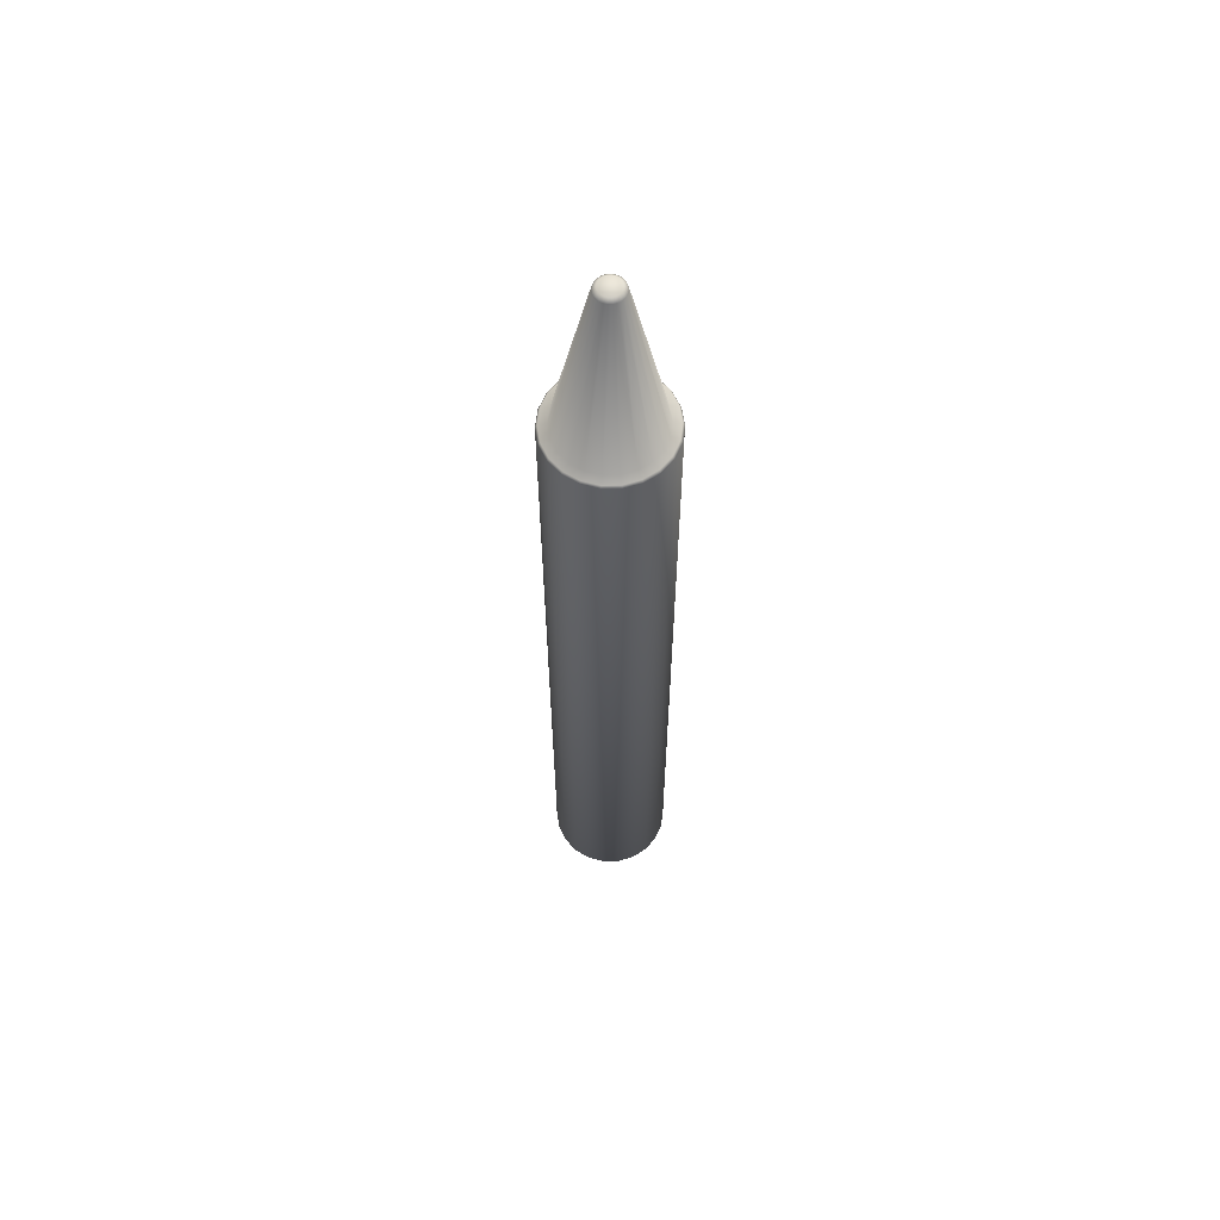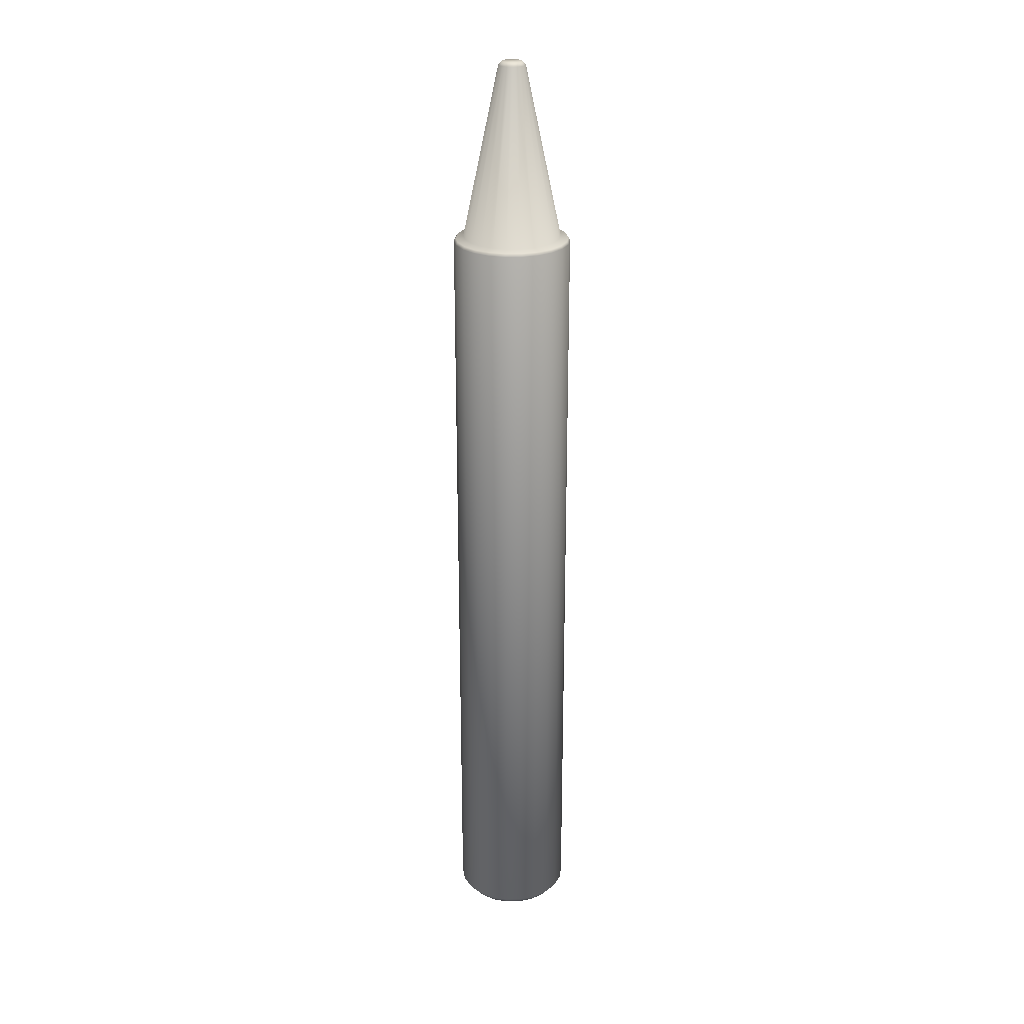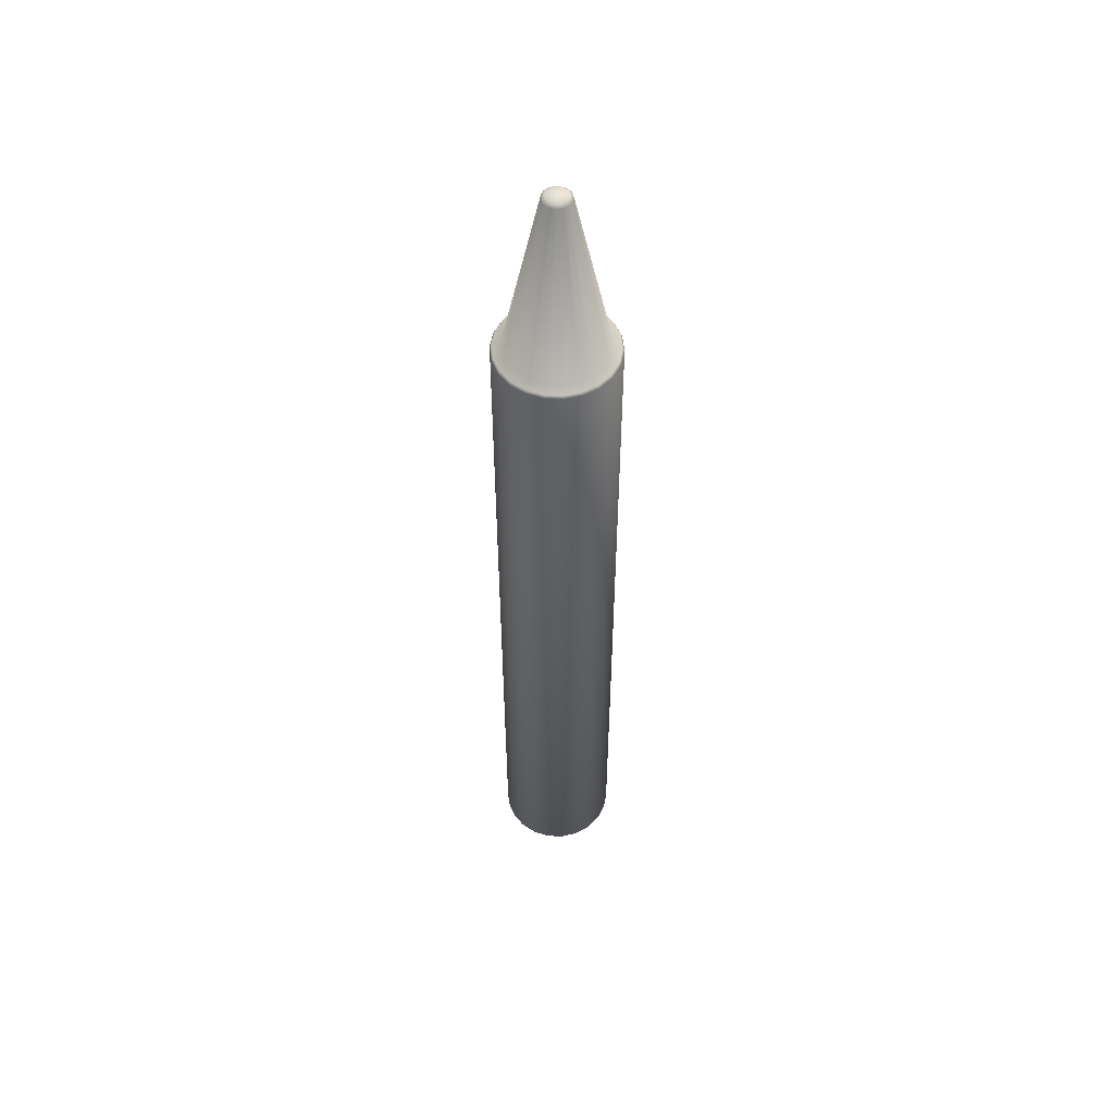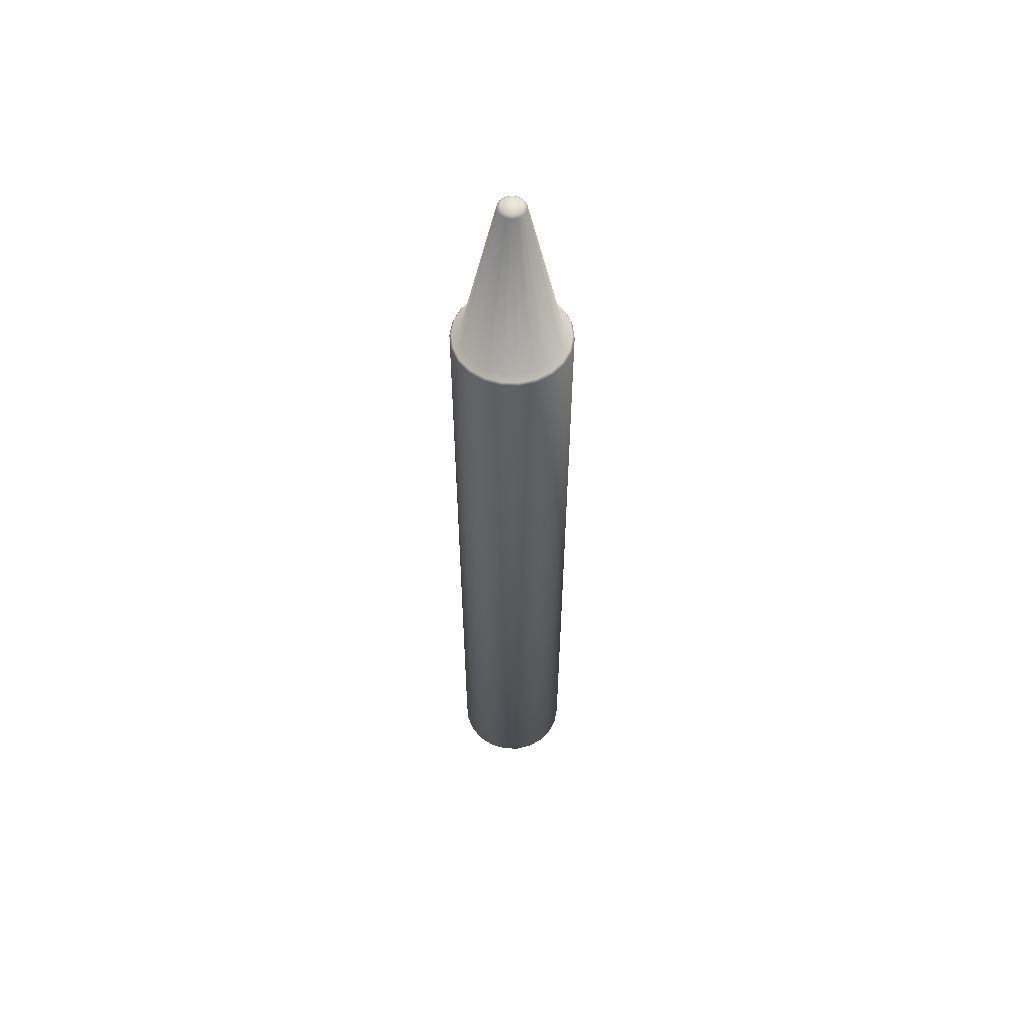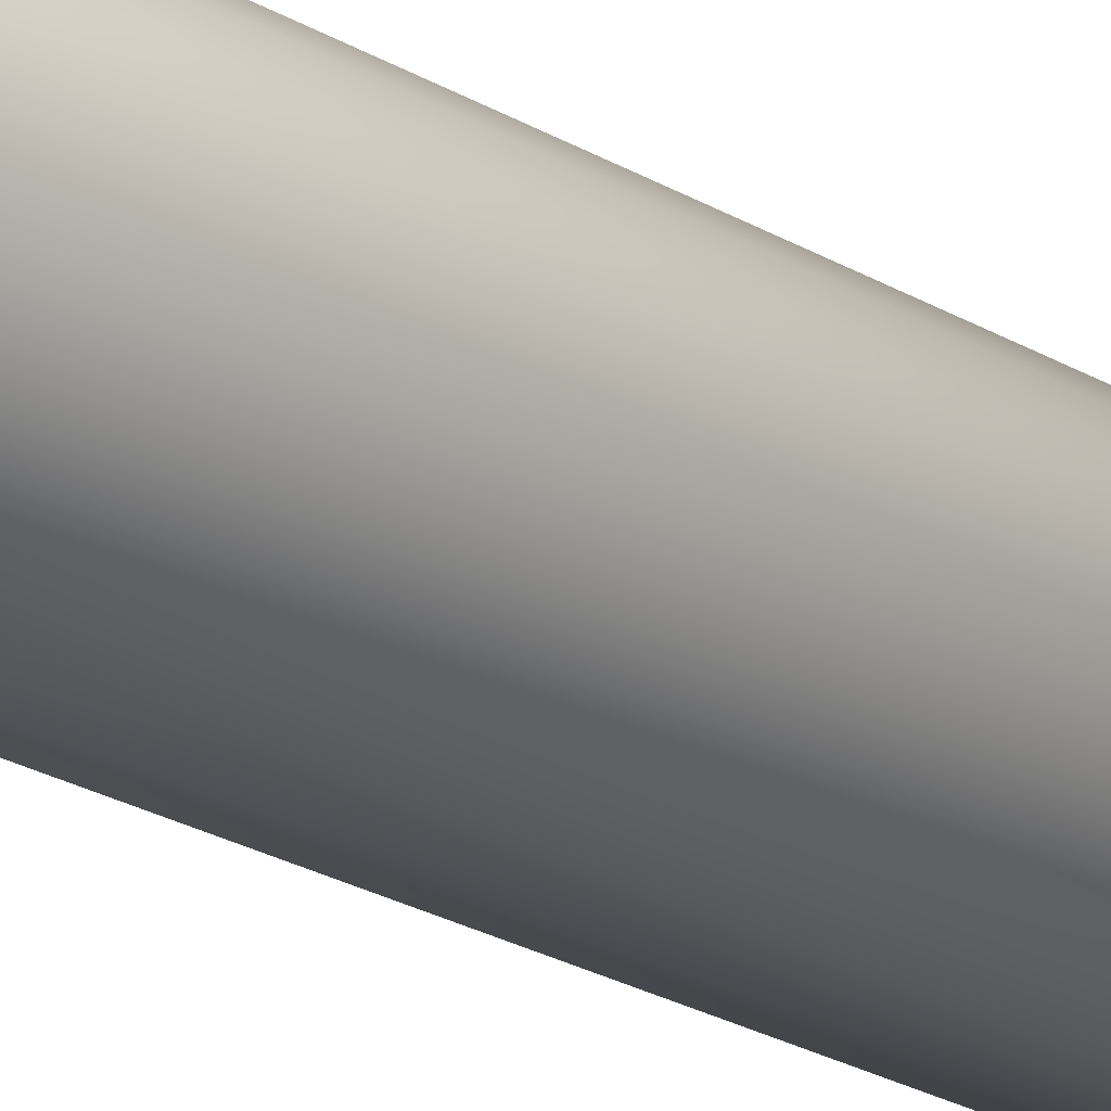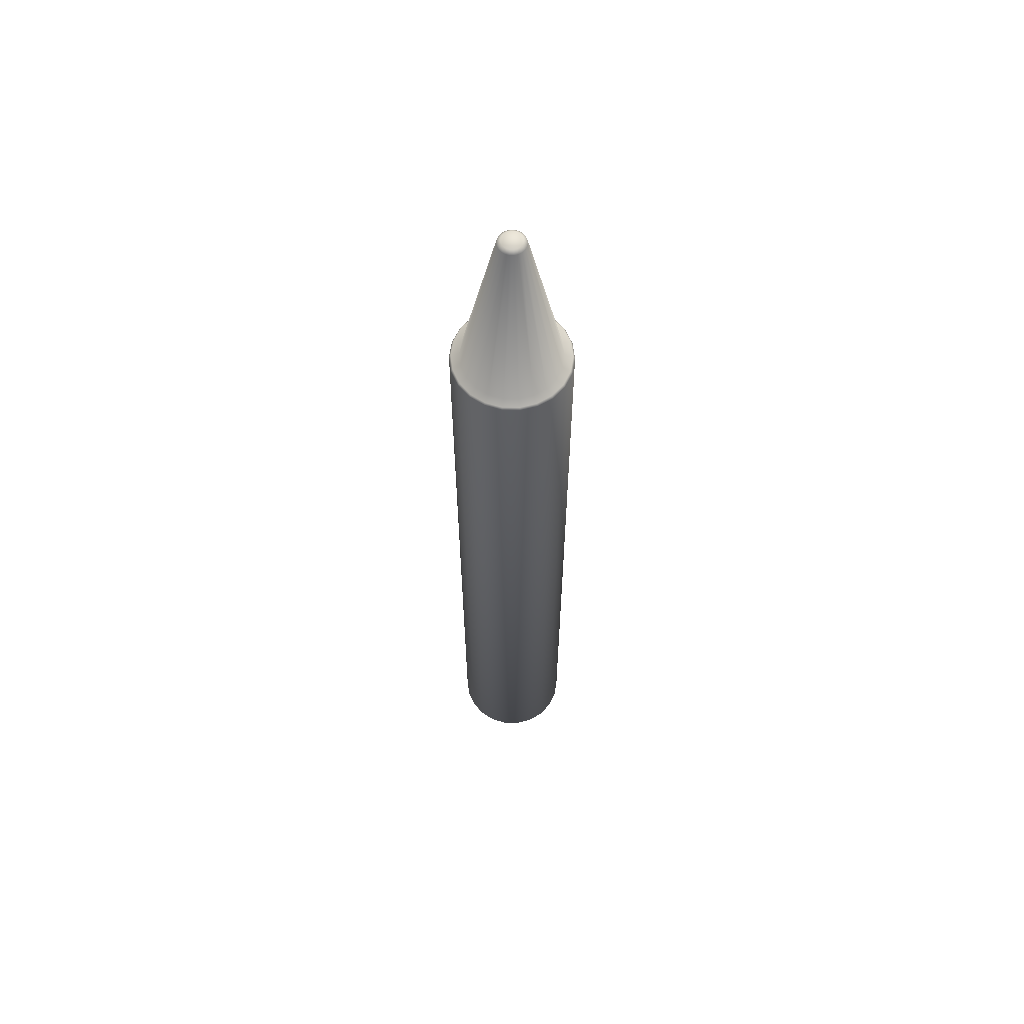
<metadata>
{"format":"obj","ext":"obj","renderer":"f3d","projection":"perspective","resolution":1024,"background":"white","views":[{"elev":61.7,"azim":72.4,"up":"+Y"},{"elev":25.3,"azim":137.5,"up":"+Y"},{"elev":53.4,"azim":157.8,"up":"+Y"},{"elev":57.1,"azim":-137.5,"up":"+Y"},{"elev":-17.7,"azim":37.0,"up":"+Z"},{"elev":61.7,"azim":41.8,"up":"+Y"}]}
</metadata>
<code>
g default
v 0.1424 0.1054 0.485
v 0 0.1054 0.5054
v 0 6.79 0.5054
v 0.1424 6.79 0.485
v 0.2733 0.1054 0.4252
v 0.2733 6.79 0.4252
v 0.382 0.1054 0.331
v 0.382 6.79 0.331
v 0.4598 0.1054 0.21
v 0.4598 6.79 0.21
v 0.5003 0.1054 0.07193
v 0.5003 6.79 0.07193
v 0.5003 0.1054 -0.07193
v 0.5003 6.79 -0.07193
v 0.4598 0.1054 -0.21
v 0.4598 6.79 -0.21
v 0.382 0.1054 -0.331
v 0.382 6.79 -0.331
v 0.2733 0.1054 -0.4252
v 0.2733 6.79 -0.4252
v 0.1424 0.1054 -0.485
v 0.1424 6.79 -0.485
v 0 0.1054 -0.5054
v 0 6.79 -0.5054
v -0.1424 0.1054 -0.485
v -0.1424 6.79 -0.485
v -0.2733 0.1054 -0.4252
v -0.2733 6.79 -0.4252
v -0.382 0.1054 -0.331
v -0.382 6.79 -0.331
v -0.4598 0.1054 -0.21
v -0.4598 6.79 -0.21
v -0.5003 0.1054 -0.07193
v -0.5003 6.79 -0.07193
v -0.5003 0.1054 0.07193
v -0.5003 6.79 0.07193
v -0.4598 0.1054 0.21
v -0.4598 6.79 0.21
v -0.382 0.1054 0.331
v -0.382 6.79 0.331
v -0.2733 0.1054 0.4252
v -0.2733 6.79 0.4252
v -0.1424 0.1054 0.485
v -0.1424 6.79 0.485
v 0 0.1054 0.5054
v 0 6.79 0.5054
v 0 6.834 0.4227
v 1e-06 8.296 0.1156
v 0.03256 8.296 0.1109
v 0.1191 6.834 0.4056
v 0.06248 8.296 0.09721
v 0.2285 6.834 0.3556
v 0.08733 8.296 0.07568
v 0.3195 6.834 0.2768
v 0.1051 8.296 0.048
v 0.3845 6.834 0.1756
v 0.1144 8.296 0.01645
v 0.4184 6.834 0.06016
v 0.1144 8.296 -0.01645
v 0.4184 6.834 -0.06016
v 0.1051 8.296 -0.048
v 0.3845 6.834 -0.1756
v 0.08733 8.296 -0.07568
v 0.3195 6.834 -0.2768
v 0.06248 8.296 -0.09721
v 0.2285 6.834 -0.3556
v 0.03256 8.296 -0.1109
v 0.1191 6.834 -0.4056
v 0 8.296 -0.1156
v 0 6.834 -0.4227
v -0.03256 8.296 -0.1109
v -0.1191 6.834 -0.4056
v -0.06248 8.296 -0.09721
v -0.2285 6.834 -0.3556
v -0.08733 8.296 -0.07568
v -0.3195 6.834 -0.2768
v -0.1051 8.296 -0.048
v -0.3845 6.834 -0.1756
v -0.1144 8.296 -0.01645
v -0.4184 6.834 -0.06016
v -0.1144 8.296 0.01645
v -0.4184 6.834 0.06016
v -0.1051 8.296 0.048
v -0.3845 6.834 0.1756
v -0.08733 8.296 0.07568
v -0.3195 6.834 0.2768
v -0.06248 8.296 0.09721
v -0.2285 6.834 0.3556
v -0.03256 8.296 0.1109
v -0.1191 6.834 0.4056
v 1e-06 8.296 0.1156
v 0 6.834 0.4227
v -0.1191 6.834 -0.4056
v 0 6.816 -0.4906
v 0 6.834 -0.4227
v -0.1382 6.816 -0.4707
v -0.2285 6.834 -0.3556
v 0.1382 6.816 -0.4707
v 0.1191 6.834 -0.4056
v -0.2652 6.816 -0.4127
v -0.3195 6.834 -0.2768
v 0.2652 6.816 -0.4127
v 0.2285 6.834 -0.3556
v -0.3708 6.816 -0.3213
v -0.3845 6.834 -0.1756
v 0.3708 6.816 -0.3213
v 0.3195 6.834 -0.2768
v -0.4462 6.816 -0.2038
v -0.4184 6.834 -0.06016
v 0.4462 6.816 -0.2038
v 0.3845 6.834 -0.1756
v -0.4856 6.816 -0.06982
v -0.4184 6.834 0.06016
v 0.4856 6.816 -0.06982
v 0.4184 6.834 -0.06016
v -0.4856 6.816 0.06982
v -0.3845 6.834 0.1756
v 0.4856 6.816 0.06982
v 0.4184 6.834 0.06016
v -0.4462 6.816 0.2038
v -0.3195 6.834 0.2768
v 0.4462 6.816 0.2038
v 0.3845 6.834 0.1756
v -0.3707 6.816 0.3213
v -0.2285 6.834 0.3556
v 0.3708 6.816 0.3213
v 0.3195 6.834 0.2768
v -0.2652 6.816 0.4127
v -0.1191 6.834 0.4056
v 0.2652 6.816 0.4127
v 0.2285 6.834 0.3556
v -0.1382 6.816 0.4707
v 0 6.834 0.4227
v 0.1382 6.816 0.4707
v 0.1191 6.834 0.4056
v 0 6.816 0.4906
v 0.382 6.79 0.331
v 0.4598 6.79 0.21
v 0.2733 6.79 0.4252
v 0.1424 6.79 0.485
v 0.5003 6.79 0.07193
v 0 6.79 0.5054
v -0.1424 6.79 0.485
v 0.5003 6.79 -0.07193
v -0.2733 6.79 0.4252
v 0.4598 6.79 -0.21
v -0.382 6.79 0.331
v 0.382 6.79 -0.331
v -0.4598 6.79 0.21
v 0.2733 6.79 -0.4252
v -0.5003 6.79 0.07193
v 0.1424 6.79 -0.485
v -0.5003 6.79 -0.07193
v 0 6.79 -0.5054
v -0.4598 6.79 -0.21
v -0.1424 6.79 -0.485
v -0.382 6.79 -0.331
v -0.2733 6.79 -0.4252
v 0.03256 8.296 -0.1109
v 0.02392 8.324 -0.08147
v 1e-06 8.324 -0.0849
v 0 8.296 -0.1156
v 0.06248 8.296 -0.09721
v -0.02392 8.324 -0.08147
v -0.03256 8.296 -0.1109
v -0.0459 8.324 -0.07143
v -0.06248 8.296 -0.09721
v 0.0459 8.324 -0.07143
v 0.08733 8.296 -0.07568
v -0.06417 8.324 -0.0556
v -0.08733 8.296 -0.07568
v 0.06417 8.324 -0.0556
v 0.1051 8.296 -0.048
v -0.07723 8.324 -0.03527
v -0.1051 8.296 -0.048
v 0.07723 8.324 -0.03527
v 0.1144 8.296 -0.01645
v -0.08404 8.324 -0.01208
v -0.1144 8.296 -0.01645
v 0.08404 8.324 -0.01208
v 0.1144 8.296 0.01645
v -0.08404 8.324 0.01208
v -0.1144 8.296 0.01645
v 0.08404 8.324 0.01208
v 0.1051 8.296 0.048
v -0.07723 8.324 0.03527
v -0.1051 8.296 0.048
v 0.07723 8.324 0.03527
v 0.08733 8.296 0.07568
v -0.06417 8.324 0.0556
v -0.08733 8.296 0.07568
v 0.06417 8.324 0.0556
v 0.06248 8.296 0.09721
v -0.0459 8.324 0.07143
v -0.06248 8.296 0.09721
v 0.0459 8.324 0.07143
v 0.03256 8.296 0.1109
v -0.02392 8.324 0.08147
v -0.03256 8.296 0.1109
v 0.02392 8.324 0.08147
v 1e-06 8.296 0.1156
v 1e-06 8.324 0.0849
v 0 0.1054 -0.5054
v 0 0.03339 -0.4475
v 0.1261 0.03339 -0.4294
v -0.1424 0.1054 -0.485
v 0.1424 0.1054 -0.485
v -0.1261 0.03339 -0.4294
v -0.2733 0.1054 -0.4252
v 0.242 0.03339 -0.3765
v 0.2733 0.1054 -0.4252
v -0.242 0.03339 -0.3765
v -0.382 0.1054 -0.331
v 0.3382 0.03339 -0.2931
v 0.382 0.1054 -0.331
v -0.3382 0.03339 -0.2931
v -0.4598 0.1054 -0.21
v 0.4071 0.03339 -0.1859
v 0.4598 0.1054 -0.21
v -0.4071 0.03339 -0.1859
v -0.5003 0.1054 -0.07193
v 0.443 0.03339 -0.06369
v 0.5003 0.1054 -0.07193
v -0.443 0.03339 -0.06369
v -0.5003 0.1054 0.07193
v 0.443 0.03339 0.06369
v 0.5003 0.1054 0.07193
v -0.443 0.03339 0.06369
v -0.4598 0.1054 0.21
v 0.4071 0.03339 0.1859
v 0.4598 0.1054 0.21
v -0.4071 0.03339 0.1859
v -0.382 0.1054 0.331
v 0.3382 0.03339 0.2931
v 0.382 0.1054 0.331
v -0.3382 0.03339 0.2931
v -0.2733 0.1054 0.4252
v 0.242 0.03339 0.3765
v 0.2733 0.1054 0.4252
v -0.242 0.03339 0.3765
v -0.1424 0.1054 0.485
v 0.1261 0.03339 0.4294
v 0.1424 0.1054 0.485
v -0.1261 0.03339 0.4294
v 0 0.1054 0.5054
v 0 0.03339 0.4475
g default_0
f 3 2 1
f 4 3 1
f 4 1 5
f 6 4 5
f 6 5 7
f 8 6 7
f 8 7 9
f 10 8 9
f 10 9 11
f 12 10 11
f 12 11 13
f 14 12 13
f 14 13 15
f 16 14 15
f 16 15 17
f 18 16 17
f 18 17 19
f 20 18 19
f 20 19 21
f 22 20 21
f 22 21 23
f 24 22 23
f 24 23 25
f 26 24 25
f 26 25 27
f 28 26 27
f 28 27 29
f 30 28 29
f 30 29 31
f 32 30 31
f 32 31 33
f 34 32 33
f 34 33 35
f 36 34 35
f 36 35 37
f 38 36 37
f 38 37 39
f 40 38 39
f 40 39 41
f 42 40 41
f 42 41 43
f 44 42 43
f 44 43 45
f 46 44 45
f 49 48 47
f 50 49 47
f 51 49 50
f 52 51 50
f 53 51 52
f 54 53 52
f 55 53 54
f 56 55 54
f 57 55 56
f 58 57 56
f 59 57 58
f 60 59 58
f 61 59 60
f 62 61 60
f 63 61 62
f 64 63 62
f 65 63 64
f 66 65 64
f 67 65 66
f 68 67 66
f 69 67 68
f 70 69 68
f 71 69 70
f 72 71 70
f 73 71 72
f 74 73 72
f 75 73 74
f 76 75 74
f 77 75 76
f 78 77 76
f 79 77 78
f 80 79 78
f 81 79 80
f 82 81 80
f 83 81 82
f 84 83 82
f 85 83 84
f 86 85 84
f 87 85 86
f 88 87 86
f 89 87 88
f 90 89 88
f 91 89 90
f 92 91 90
f 95 94 93
f 94 96 93
f 93 96 97
f 98 94 95
f 99 98 95
f 96 100 97
f 97 100 101
f 102 98 99
f 103 102 99
f 100 104 101
f 101 104 105
f 106 102 103
f 107 106 103
f 104 108 105
f 105 108 109
f 110 106 107
f 111 110 107
f 108 112 109
f 109 112 113
f 114 110 111
f 115 114 111
f 112 116 113
f 113 116 117
f 118 114 115
f 119 118 115
f 116 120 117
f 117 120 121
f 122 118 119
f 123 122 119
f 120 124 121
f 121 124 125
f 126 122 123
f 127 126 123
f 124 128 125
f 125 128 129
f 130 126 127
f 131 130 127
f 128 132 129
f 129 132 133
f 134 130 131
f 135 134 131
f 133 136 135
f 132 136 133
f 136 134 135
f 122 126 137
f 138 122 137
f 137 126 139
f 126 130 139
f 118 122 138
f 139 130 140
f 130 134 140
f 141 118 138
f 140 134 142
f 134 136 142
f 114 118 141
f 142 136 143
f 136 132 143
f 144 114 141
f 143 132 145
f 110 114 144
f 132 128 145
f 146 110 144
f 145 128 147
f 106 110 146
f 128 124 147
f 148 106 146
f 147 124 149
f 102 106 148
f 124 120 149
f 150 102 148
f 149 120 151
f 98 102 150
f 120 116 151
f 152 98 150
f 151 116 153
f 94 98 152
f 116 112 153
f 154 94 152
f 153 112 155
f 96 94 154
f 112 108 155
f 156 96 154
f 155 108 157
f 100 96 156
f 108 104 157
f 158 100 156
f 157 104 158
f 104 100 158
f 161 160 159
f 162 161 159
f 159 160 163
f 164 161 162
f 160 161 164
f 165 164 162
f 166 164 165
f 164 166 160
f 167 166 165
f 160 168 163
f 166 168 160
f 163 168 169
f 170 166 167
f 166 170 168
f 171 170 167
f 168 172 169
f 170 172 168
f 169 172 173
f 174 170 171
f 170 174 172
f 175 174 171
f 172 176 173
f 174 176 172
f 173 176 177
f 178 174 175
f 174 178 176
f 179 178 175
f 176 180 177
f 178 180 176
f 177 180 181
f 182 178 179
f 178 182 180
f 183 182 179
f 180 184 181
f 182 184 180
f 181 184 185
f 186 182 183
f 182 186 184
f 187 186 183
f 184 188 185
f 186 188 184
f 185 188 189
f 190 186 187
f 186 190 188
f 191 190 187
f 188 192 189
f 190 192 188
f 189 192 193
f 194 190 191
f 190 194 192
f 195 194 191
f 192 196 193
f 194 196 192
f 193 196 197
f 198 194 195
f 194 198 196
f 199 198 195
f 196 200 197
f 198 200 196
f 197 200 201
f 202 198 199
f 201 202 199
f 200 202 201
f 198 202 200
f 205 204 203
f 203 204 206
f 207 205 203
f 204 208 206
f 208 204 205
f 206 208 209
f 210 205 207
f 205 210 208
f 211 210 207
f 208 212 209
f 210 212 208
f 209 212 213
f 214 210 211
f 210 214 212
f 215 214 211
f 212 216 213
f 214 216 212
f 213 216 217
f 218 214 215
f 214 218 216
f 219 218 215
f 216 220 217
f 218 220 216
f 217 220 221
f 222 218 219
f 218 222 220
f 223 222 219
f 220 224 221
f 222 224 220
f 221 224 225
f 226 222 223
f 222 226 224
f 227 226 223
f 224 228 225
f 226 228 224
f 225 228 229
f 230 226 227
f 226 230 228
f 231 230 227
f 228 232 229
f 230 232 228
f 229 232 233
f 234 230 231
f 230 234 232
f 235 234 231
f 232 236 233
f 234 236 232
f 233 236 237
f 238 234 235
f 234 238 236
f 239 238 235
f 236 240 237
f 238 240 236
f 237 240 241
f 242 238 239
f 238 242 240
f 243 242 239
f 240 244 241
f 242 244 240
f 241 244 245
f 246 242 243
f 245 246 243
f 244 246 245
f 242 246 244

</code>
